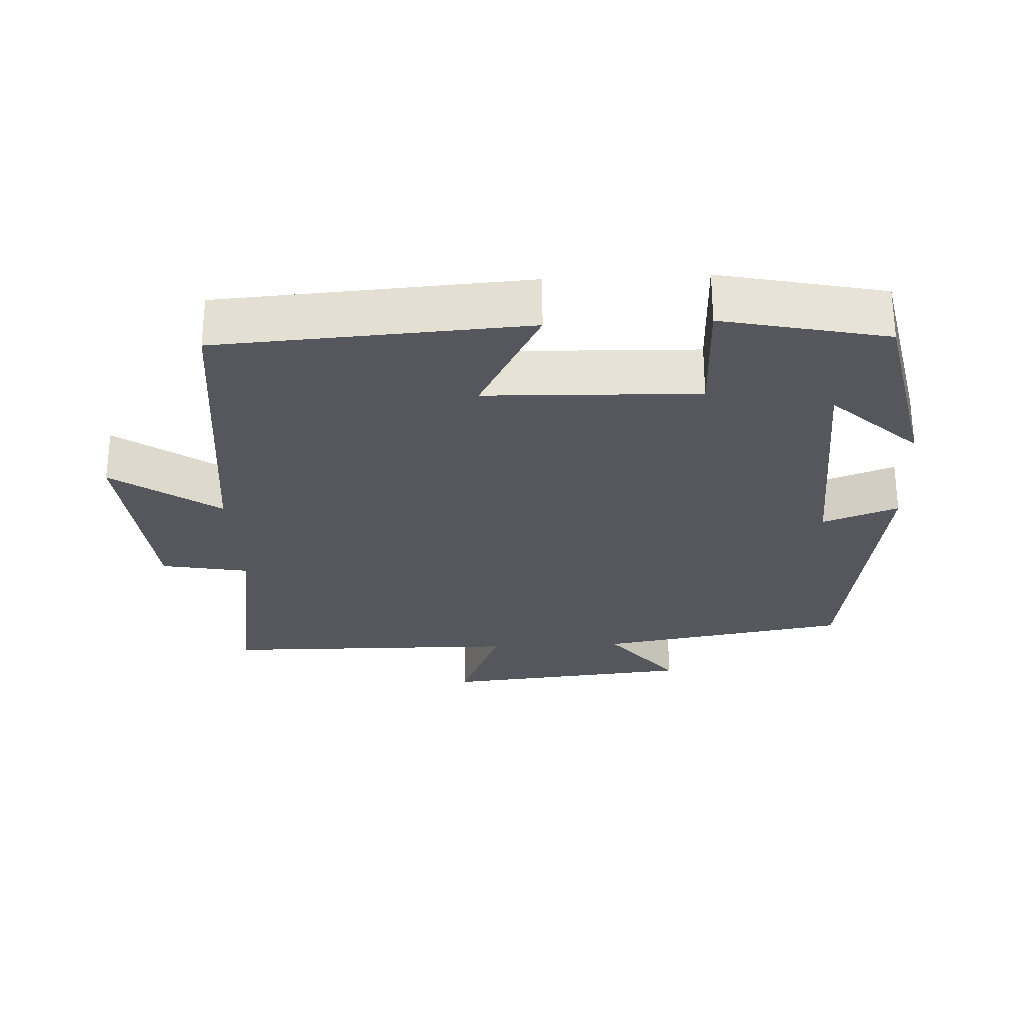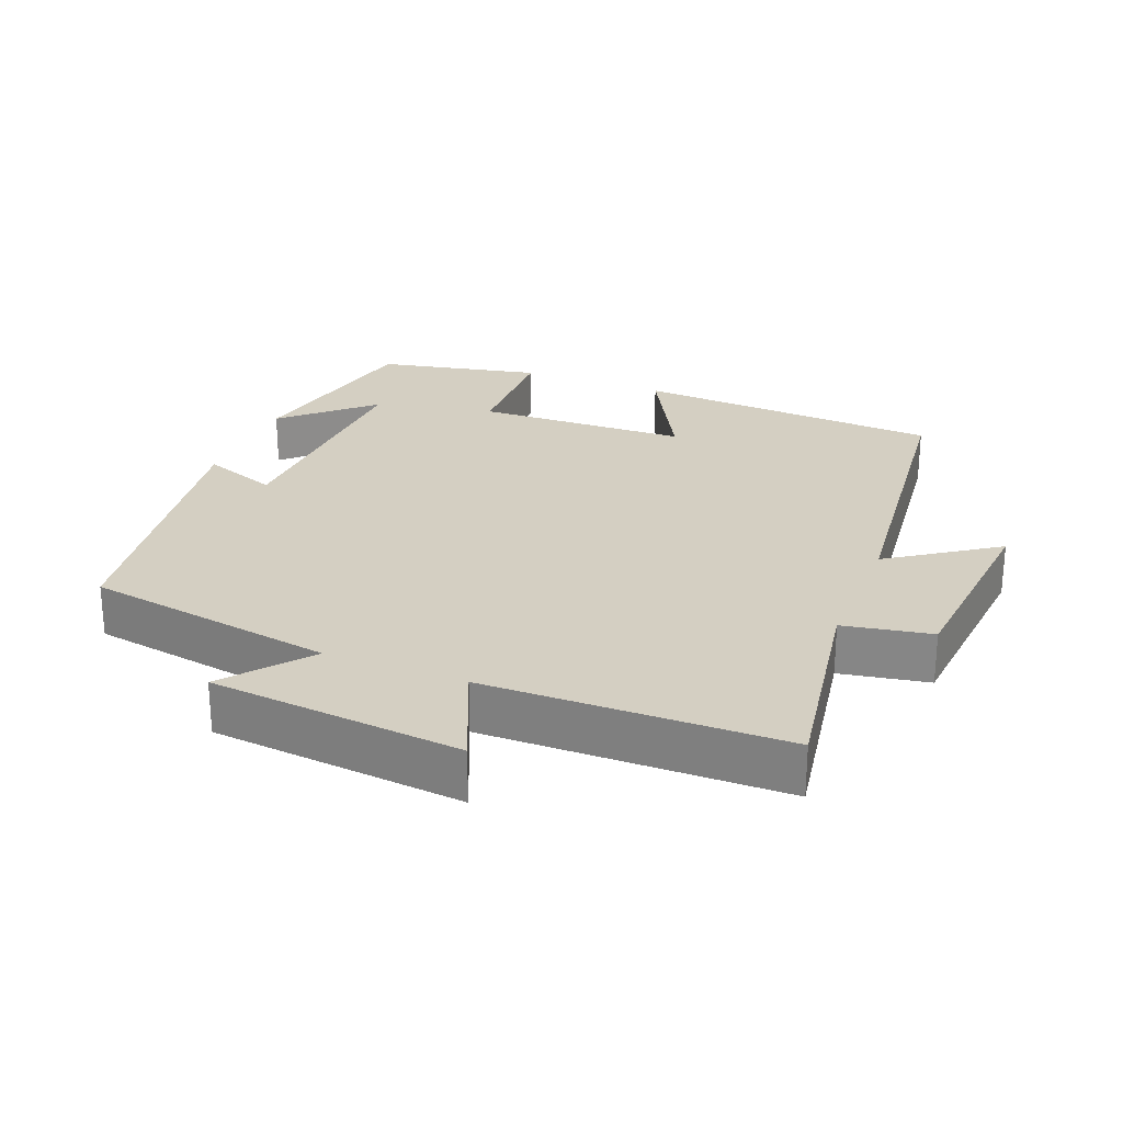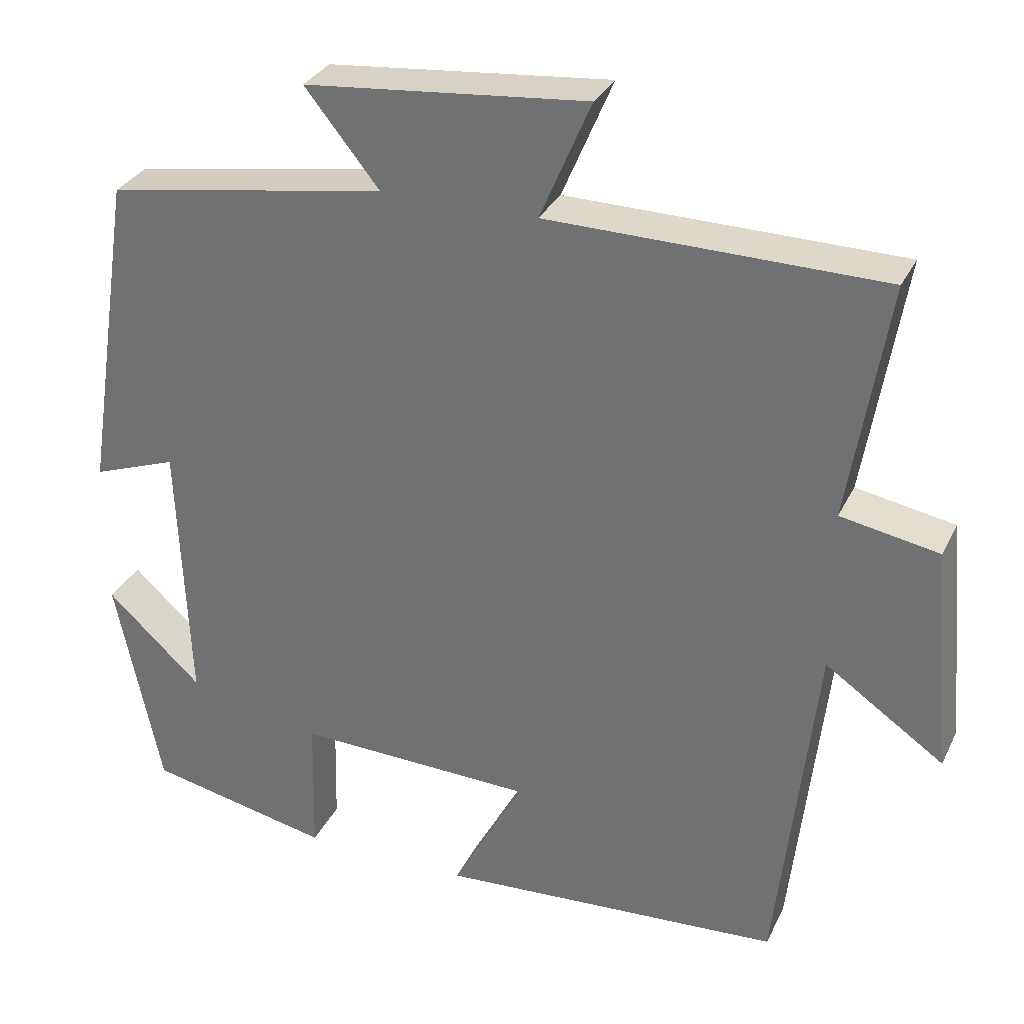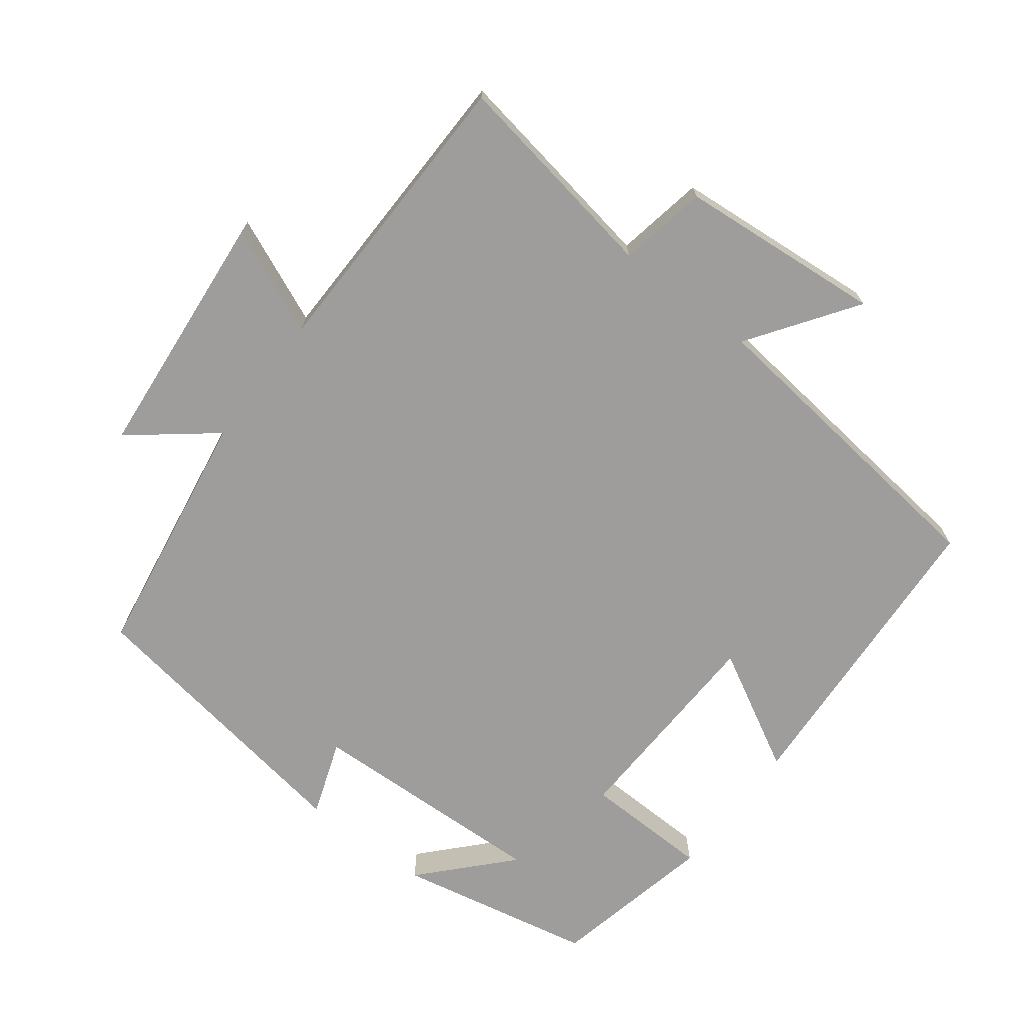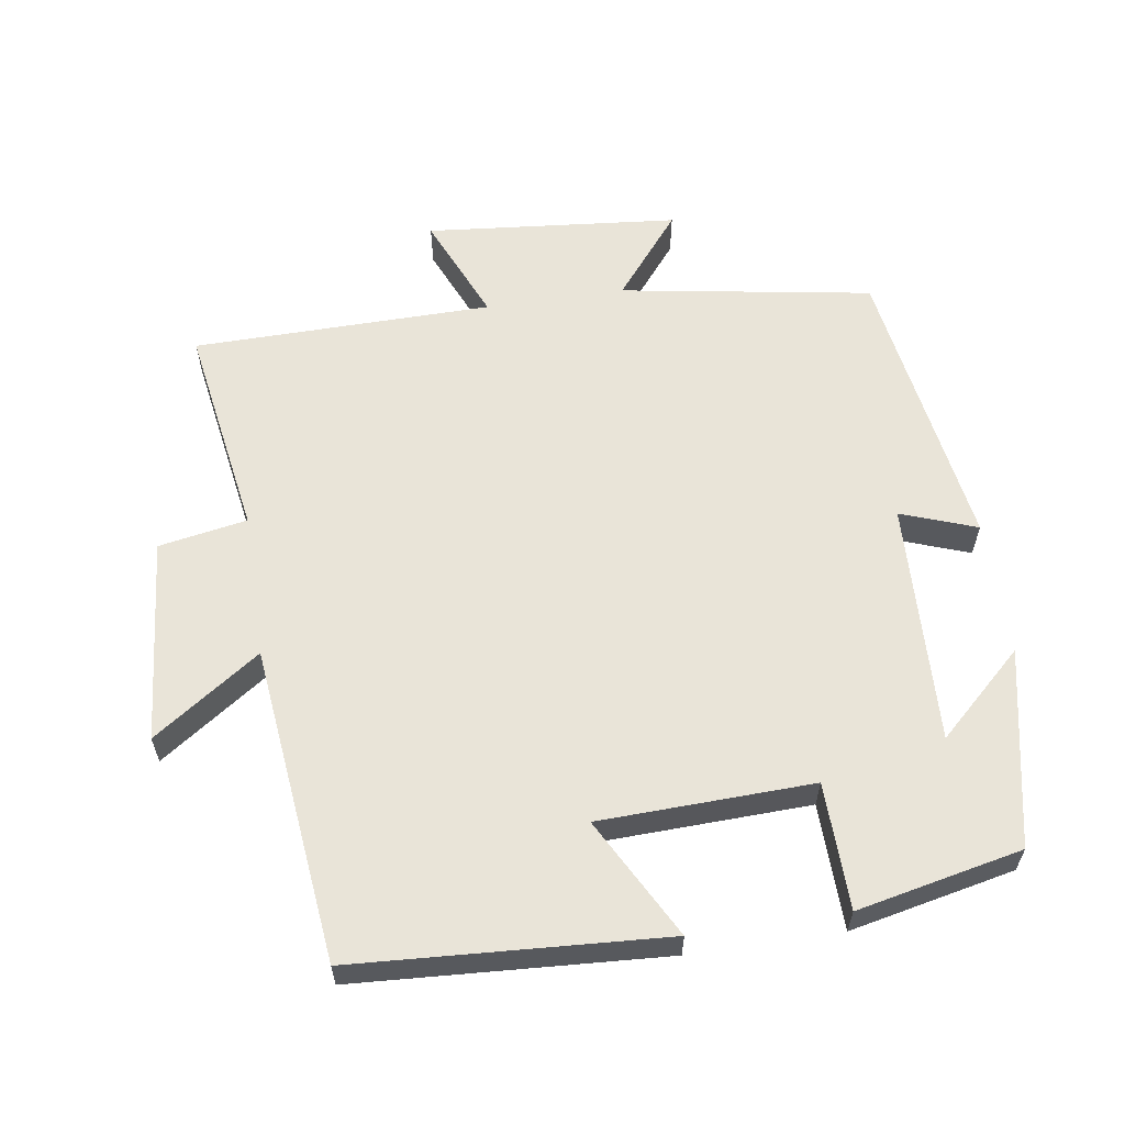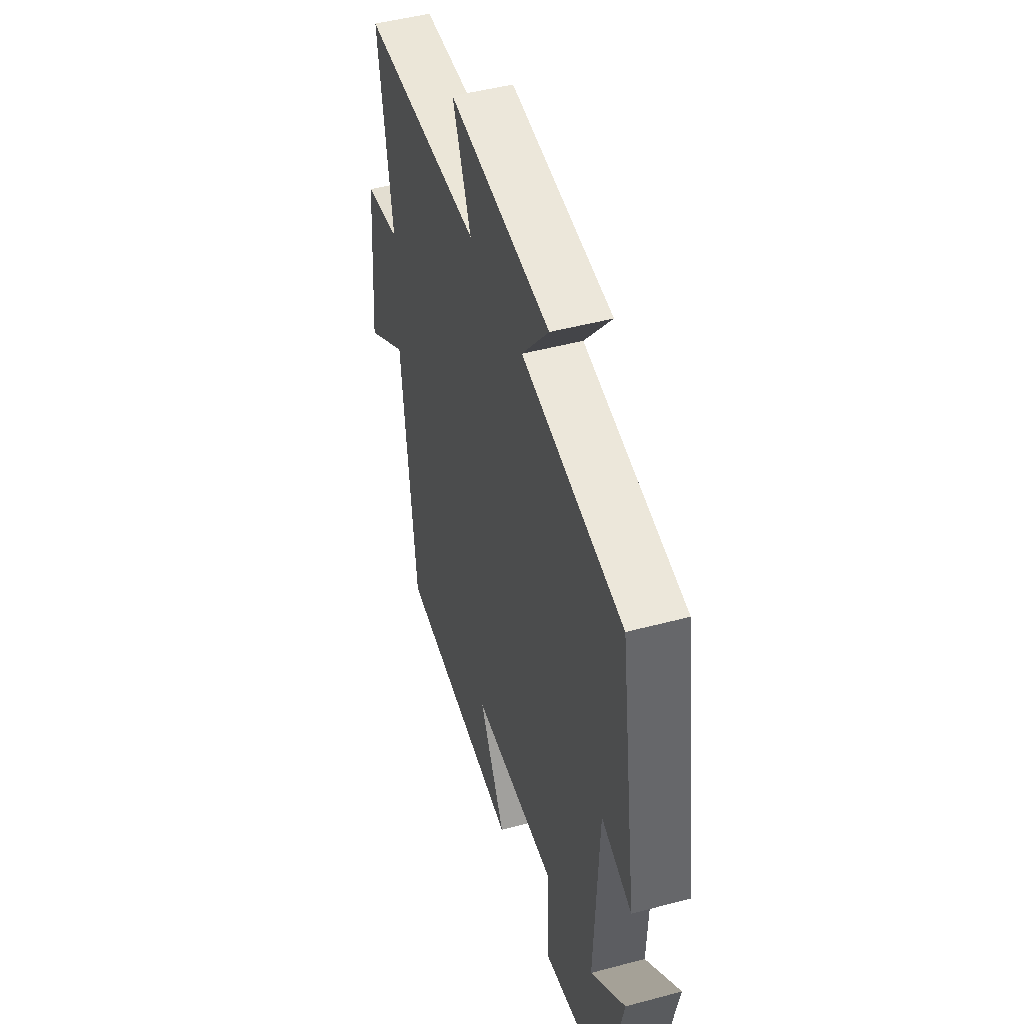
<metadata>
{"format":"obj","ext":"obj","renderer":"f3d","projection":"perspective","resolution":1024,"background":"white","views":[{"elev":-27.6,"azim":-177.2,"up":"+Y"},{"elev":25.7,"azim":21.7,"up":"+Y"},{"elev":31.1,"azim":22.4,"up":"+Z"},{"elev":-70.6,"azim":52.5,"up":"+Y"},{"elev":60.0,"azim":171.4,"up":"+Y"},{"elev":47.4,"azim":-106.8,"up":"+Z"}]}
</metadata>
<code>
v 0.45 0.07 -0.473
v 0.009 0.07 -0.5
v 0.101 0.07 -0.33
v -0.203 0.07 -0.32
v -0.207 0.07 -0.5
v -0.442 0.07 -0.45
v -0.5 0.07 -0.169
v -0.378 0.07 -0.282
v -0.392 0.07 0.064
v -0.5 0.07 0.025
v -0.436 0.07 0.441
v -0.077 0.07 0.5
v -0.172 0.07 0.618
v 0.188 0.07 0.652
v 0.123 0.07 0.5
v 0.55 0.07 0.494
v 0.5 0.07 0.188
v 0.626 0.07 0.165
v 0.652 0.07 -0.127
v 0.5 0.07 -0.022
v 0.45 0 -0.473
v 0.009 0 -0.5
v 0.101 0 -0.33
v -0.203 0 -0.32
v -0.207 0 -0.5
v -0.442 0 -0.45
v -0.5 0 -0.169
v -0.378 0 -0.282
v -0.392 0 0.064
v -0.5 0 0.025
v -0.436 0 0.441
v -0.077 0 0.5
v -0.172 0 0.618
v 0.188 0 0.652
v 0.123 0 0.5
v 0.55 0 0.494
v 0.5 0 0.188
v 0.626 0 0.165
v 0.652 0 -0.127
v 0.5 0 -0.022
f 17 18 19 20
f 17 20 1 2
f 15 16 17
f 12 13 14 15
f 9 10 11 12
f 8 9 12 15
f 5 6 7 8
f 4 5 8
f 3 4 8 15
f 17 2 3
f 3 15 17
f 40 39 38 37
f 22 21 40 37
f 37 36 35
f 35 34 33 32
f 32 31 30 29
f 35 32 29 28
f 28 27 26 25
f 28 25 24
f 35 28 24 23
f 23 22 37
f 37 35 23
f 1 21 22 2
f 2 22 23 3
f 3 23 24 4
f 4 24 25 5
f 5 25 26 6
f 6 26 27 7
f 7 27 28 8
f 8 28 29 9
f 9 29 30 10
f 10 30 31 11
f 11 31 32 12
f 12 32 33 13
f 13 33 34 14
f 14 34 35 15
f 15 35 36 16
f 16 36 37 17
f 17 37 38 18
f 18 38 39 19
f 19 39 40 20
f 20 40 21 1

</code>
